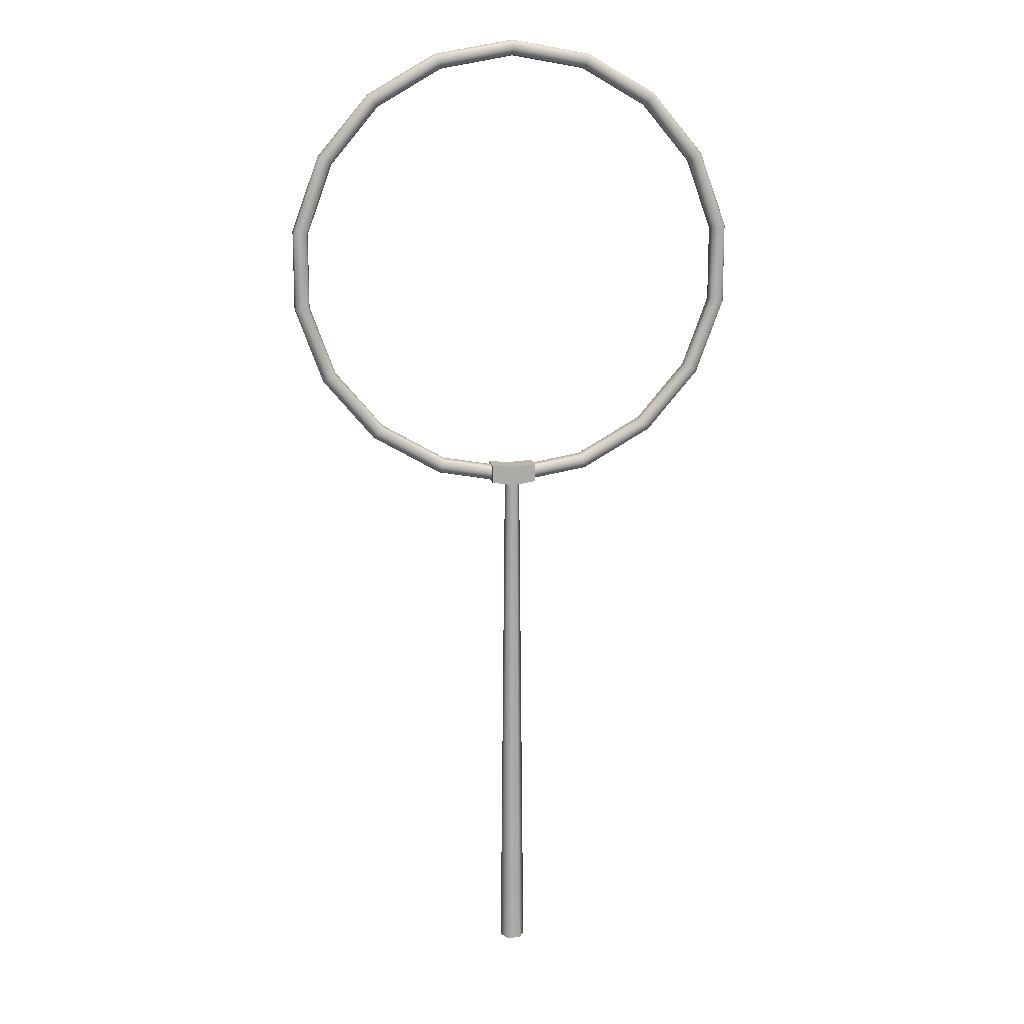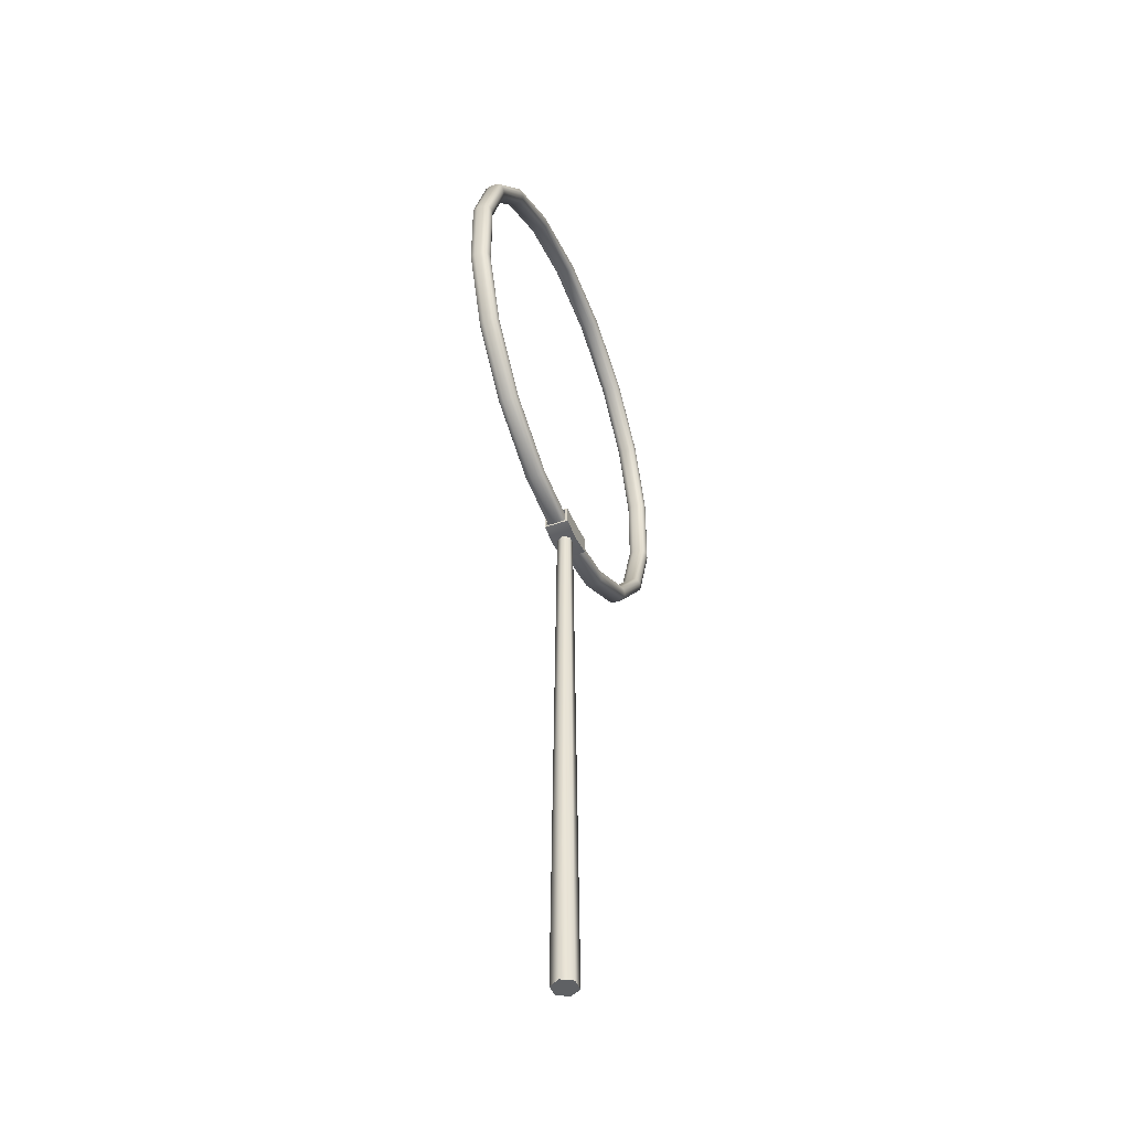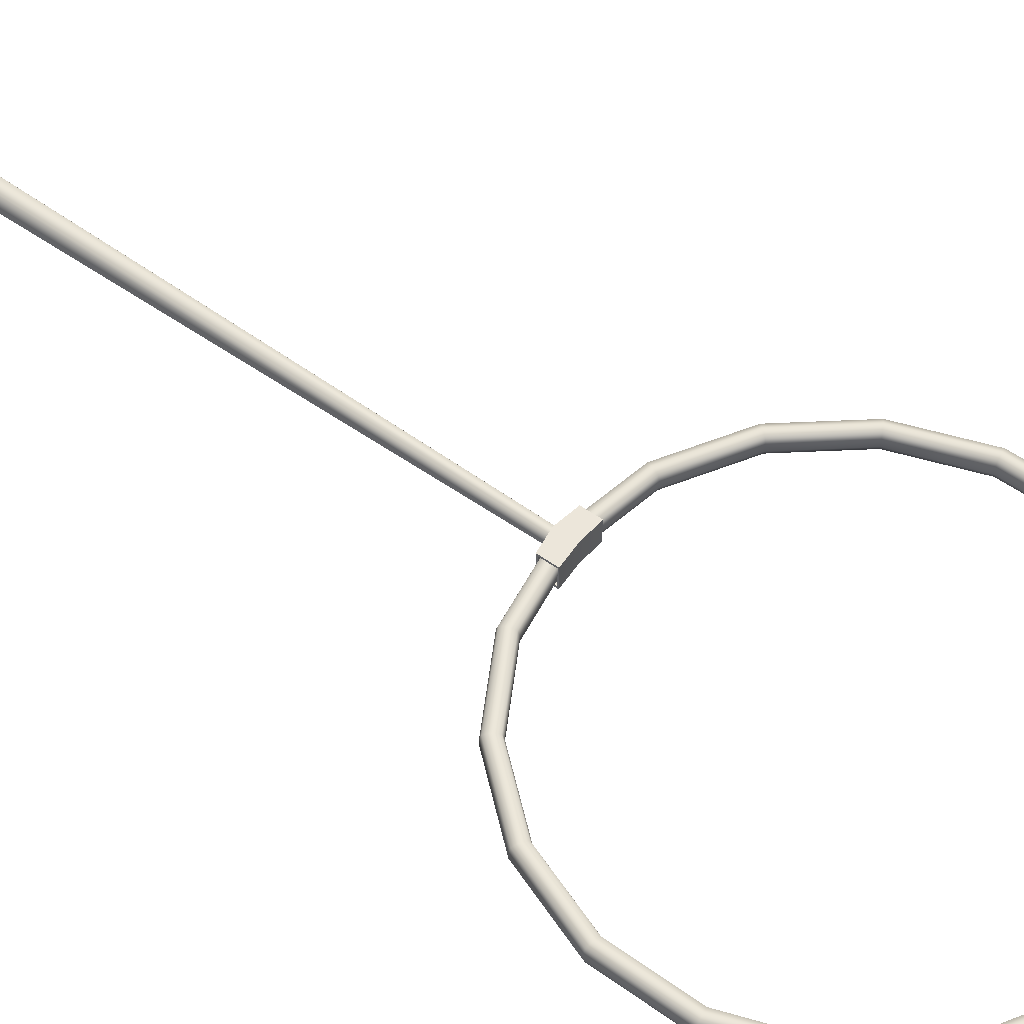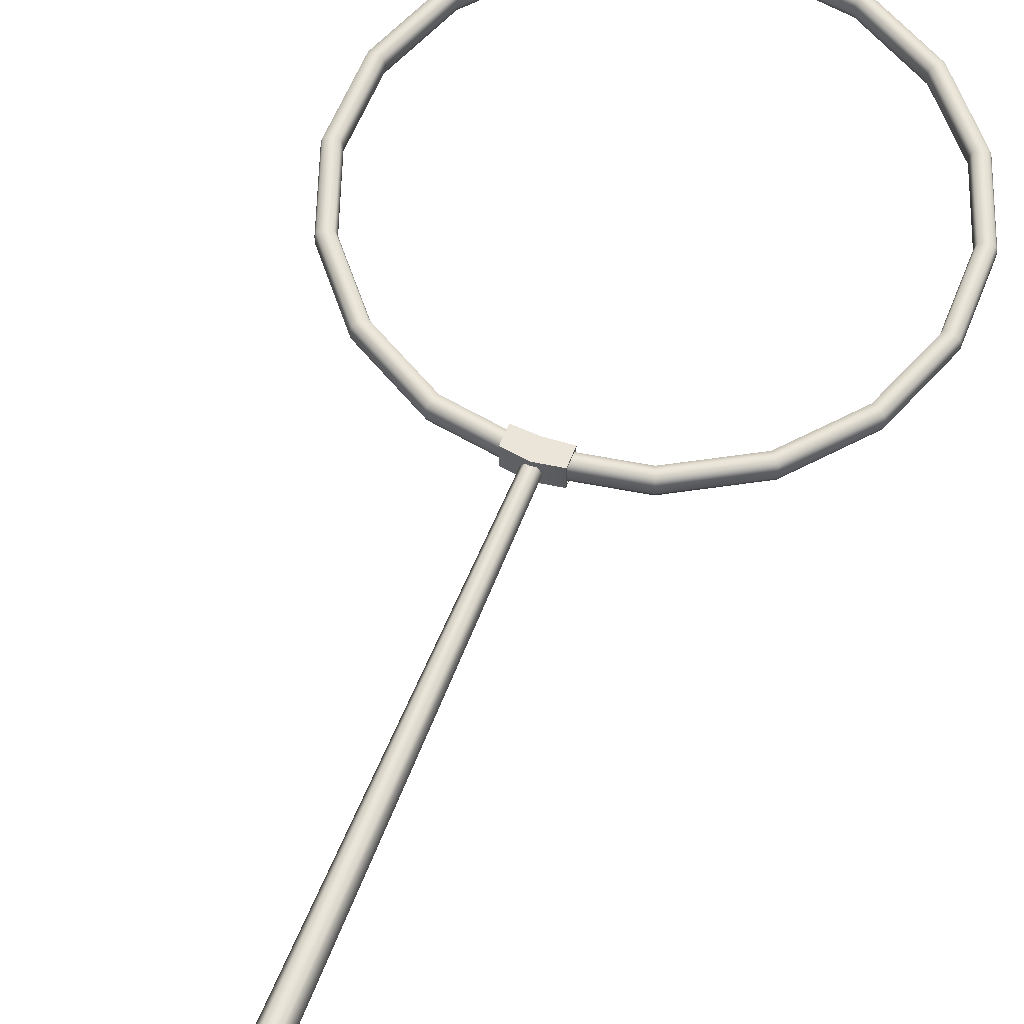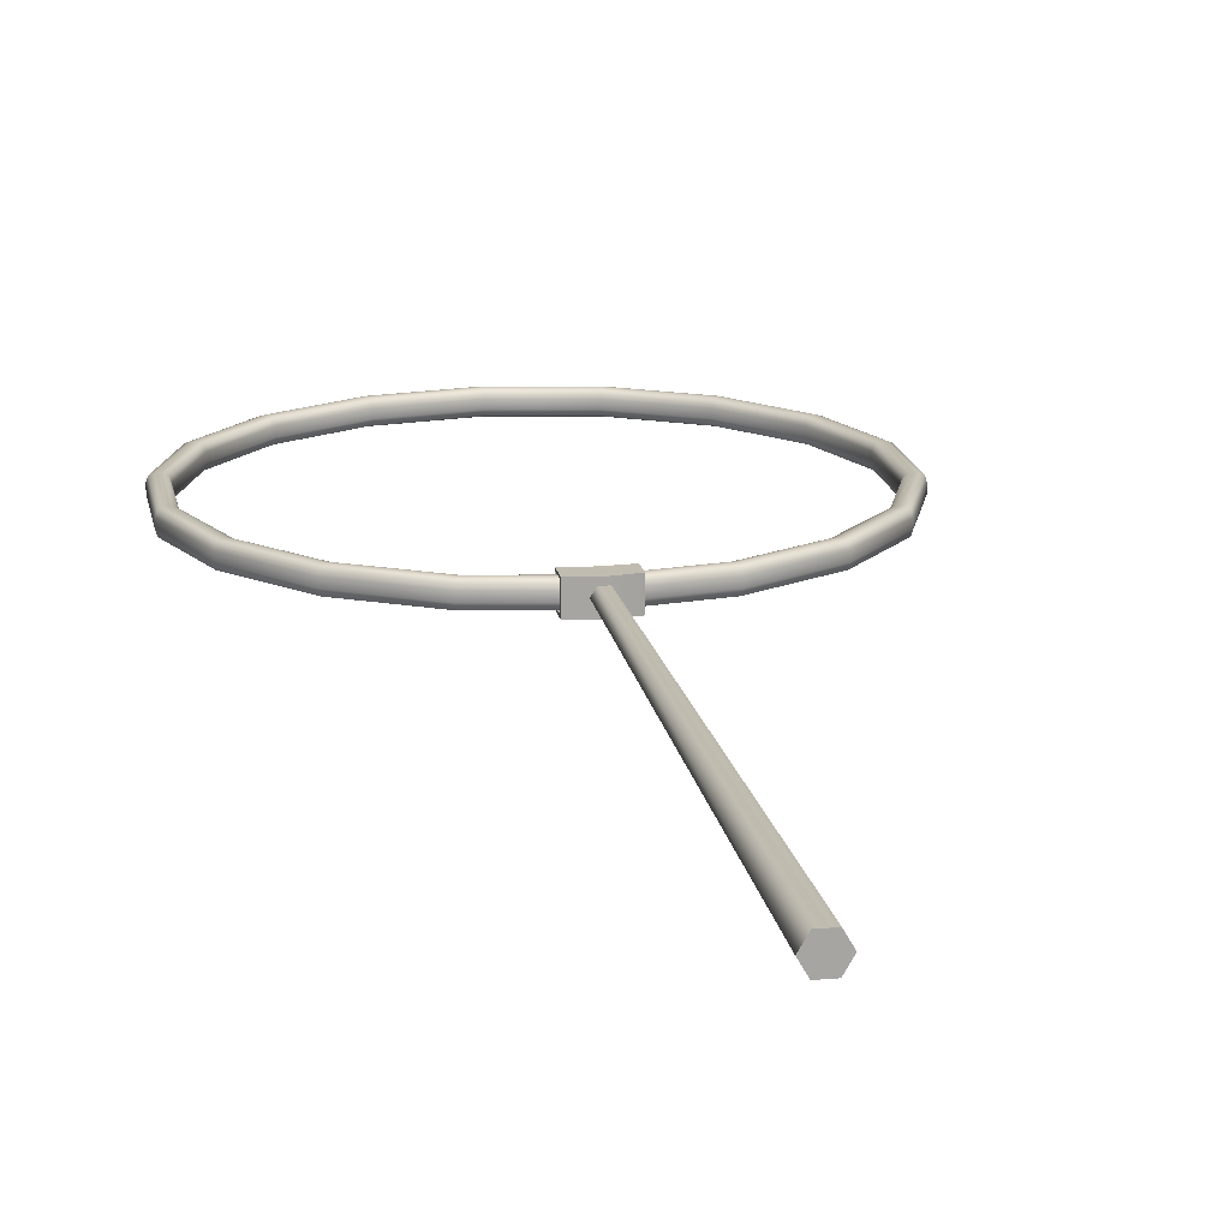
<metadata>
{"format":"obj","ext":"obj","renderer":"f3d","projection":"perspective","resolution":1024,"background":"white","views":[{"elev":14.1,"azim":170.7,"up":"+Y"},{"elev":-46.1,"azim":112.1,"up":"+Y"},{"elev":54.6,"azim":127.2,"up":"+Z"},{"elev":58.9,"azim":21.4,"up":"+Z"},{"elev":16.6,"azim":-10.1,"up":"+Z"}]}
</metadata>
<code>
v  -0 128.7 -0.3954
v  -0 128.7 0.5046
v  10.26 126.9 0.5046
v  10.26 126.9 -0.3954
v  -0 127.9 1.305
v  -0 127.5 1.305
v  9.85 125.8 1.305
v  9.987 126.2 1.305
v  -0 126.7 0.5046
v  -0 126.7 -0.3954
v  9.577 125 -0.3954
v  9.577 125 0.5046
v  -0 127.5 -1.195
v  -0 127.9 -1.195
v  9.987 126.2 -1.195
v  9.85 125.8 -1.195
v  19.28 121.7 0.5046
v  19.28 121.7 -0.3954
v  18.51 120.8 1.305
v  18.77 121.1 1.305
v  18 120.2 -0.3954
v  18 120.2 0.5046
v  18.77 121.1 -1.195
v  18.51 120.8 -1.195
v  25.98 113.7 0.5046
v  25.98 113.7 -0.3954
v  24.94 113.1 1.305
v  25.29 113.3 1.305
v  24.25 112.7 -0.3954
v  24.25 112.7 0.5046
v  25.29 113.3 -1.195
v  24.94 113.1 -1.195
v  29.54 103.9 0.5046
v  29.54 103.9 -0.3954
v  28.36 103.7 1.305
v  28.76 103.8 1.305
v  27.57 103.6 -0.3954
v  27.57 103.6 0.5046
v  28.76 103.8 -1.195
v  28.36 103.7 -1.195
v  29.54 93.52 0.5046
v  29.54 93.52 -0.3954
v  28.36 93.73 1.305
v  28.76 93.66 1.305
v  27.57 93.87 -0.3954
v  27.57 93.87 0.5046
v  28.76 93.66 -1.195
v  28.36 93.73 -1.195
v  25.98 83.73 0.5046
v  25.98 83.73 -0.3954
v  24.94 84.33 1.305
v  25.29 84.13 1.305
v  24.25 84.73 -0.3954
v  24.25 84.73 0.5046
v  25.29 84.13 -1.195
v  24.94 84.33 -1.195
v  19.28 75.75 0.5046
v  19.28 75.75 -0.3954
v  18.51 76.67 1.305
v  18.77 76.36 1.305
v  18 77.28 -0.3954
v  18 77.28 0.5046
v  18.77 76.36 -1.195
v  18.51 76.67 -1.195
v  10.26 70.54 0.5046
v  10.26 70.54 -0.3954
v  9.85 71.67 1.305
v  9.987 71.29 1.305
v  9.577 72.42 -0.3954
v  9.577 72.42 0.5046
v  9.987 71.29 -1.195
v  9.85 71.67 -1.195
v  -0 68.73 0.5046
v  -0 68.73 -0.3954
v  -0 69.93 1.305
v  -0 69.53 1.305
v  -0 70.73 -0.3954
v  -0 70.73 0.5046
v  -0 69.53 -1.195
v  -0 69.93 -1.195
v  -10.26 70.54 0.5046
v  -10.26 70.54 -0.3954
v  -9.85 71.67 1.305
v  -9.987 71.29 1.305
v  -9.577 72.42 -0.3954
v  -9.577 72.42 0.5046
v  -9.987 71.29 -1.195
v  -9.85 71.67 -1.195
v  -19.28 75.75 0.5046
v  -19.28 75.75 -0.3954
v  -18.51 76.67 1.305
v  -18.77 76.36 1.305
v  -18 77.28 -0.3954
v  -18 77.28 0.5046
v  -18.77 76.36 -1.195
v  -18.51 76.67 -1.195
v  -25.98 83.73 0.5046
v  -25.98 83.73 -0.3954
v  -24.94 84.33 1.305
v  -25.29 84.13 1.305
v  -24.25 84.73 -0.3954
v  -24.25 84.73 0.5046
v  -25.29 84.13 -1.195
v  -24.94 84.33 -1.195
v  -29.54 93.52 0.5046
v  -29.54 93.52 -0.3954
v  -28.36 93.73 1.305
v  -28.76 93.66 1.305
v  -27.57 93.87 -0.3954
v  -27.57 93.87 0.5046
v  -28.76 93.66 -1.195
v  -28.36 93.73 -1.195
v  -29.54 103.9 0.5046
v  -29.54 103.9 -0.3954
v  -28.36 103.7 1.305
v  -28.76 103.8 1.305
v  -27.57 103.6 -0.3954
v  -27.57 103.6 0.5046
v  -28.76 103.8 -1.195
v  -28.36 103.7 -1.195
v  -25.98 113.7 0.5046
v  -25.98 113.7 -0.3954
v  -24.94 113.1 1.305
v  -25.29 113.3 1.305
v  -24.25 112.7 -0.3954
v  -24.25 112.7 0.5046
v  -25.29 113.3 -1.195
v  -24.94 113.1 -1.195
v  -19.28 121.7 0.5046
v  -19.28 121.7 -0.3954
v  -18.51 120.8 1.305
v  -18.77 121.1 1.305
v  -18 120.2 -0.3954
v  -18 120.2 0.5046
v  -18.77 121.1 -1.195
v  -18.51 120.8 -1.195
v  -10.26 126.9 0.5046
v  -10.26 126.9 -0.3954
v  -9.85 125.8 1.305
v  -9.987 126.2 1.305
v  -9.577 125 -0.3954
v  -9.577 125 0.5046
v  -9.987 126.2 -1.195
v  -9.85 125.8 -1.195
v  -0 128.5 -0.9954
v  10.19 126.7 -0.9954
v  10.19 126.7 1.105
v  -0 128.5 1.105
v  9.645 125.2 1.105
v  -0 126.9 1.105
v  9.645 125.2 -0.9954
v  -0 126.9 -0.9954
v  19.16 121.6 -0.9954
v  19.16 121.6 1.105
v  18.13 120.3 1.105
v  18.13 120.3 -0.9954
v  25.81 113.6 -0.9954
v  25.81 113.6 1.105
v  24.42 112.8 1.105
v  24.42 112.8 -0.9954
v  29.35 103.9 -0.9954
v  29.35 103.9 1.105
v  27.77 103.6 1.105
v  27.77 103.6 -0.9954
v  29.35 93.56 -0.9954
v  29.35 93.56 1.105
v  27.77 93.83 1.105
v  27.77 93.83 -0.9954
v  25.81 83.83 -0.9954
v  25.81 83.83 1.105
v  24.42 84.63 1.105
v  24.42 84.63 -0.9954
v  19.16 75.9 -0.9954
v  19.16 75.9 1.105
v  18.13 77.13 1.105
v  18.13 77.13 -0.9954
v  10.19 70.73 -0.9954
v  10.19 70.73 1.105
v  9.645 72.23 1.105
v  9.645 72.23 -0.9954
v  -0 68.93 -0.9954
v  -0 68.93 1.105
v  -0 70.53 1.105
v  -0 70.53 -0.9954
v  -10.19 70.73 -0.9954
v  -10.19 70.73 1.105
v  -9.645 72.23 1.105
v  -9.645 72.23 -0.9954
v  -19.16 75.9 -0.9954
v  -19.16 75.9 1.105
v  -18.13 77.13 1.105
v  -18.13 77.13 -0.9954
v  -25.81 83.83 -0.9954
v  -25.81 83.83 1.105
v  -24.42 84.63 1.105
v  -24.42 84.63 -0.9954
v  -29.35 93.56 -0.9954
v  -29.35 93.56 1.105
v  -27.77 93.83 1.105
v  -27.77 93.83 -0.9954
v  -29.35 103.9 -0.9954
v  -29.35 103.9 1.105
v  -27.77 103.6 1.105
v  -27.77 103.6 -0.9954
v  -25.81 113.6 -0.9954
v  -25.81 113.6 1.105
v  -24.42 112.8 1.105
v  -24.42 112.8 -0.9954
v  -19.16 121.6 -0.9954
v  -19.16 121.6 1.105
v  -18.13 120.3 1.105
v  -18.13 120.3 -0.9954
v  -10.19 126.7 -0.9954
v  -10.19 126.7 1.105
v  -9.645 125.2 1.105
v  -9.645 125.2 -0.9954
v  1.687 0 0.0031
v  0.8435 0 -1.458
v  0.5 70.14 -0.8629
v  1 70.14 0.0031
v  -0.8435 0 -1.458
v  -0.5 70.14 -0.8629
v  -1.687 0 0.0031
v  -1 70.14 0.0031
v  -0.8435 0 1.464
v  -0.5 70.14 0.8692
v  0.8435 0 1.464
v  0.5 70.14 0.8692
v  -0.0108 71.22 -1.562
v  -0.0108 68.57 -1.562
v  -3.006 69.05 -1.562
v  -3.006 71.42 -1.562
v  2.984 71.42 -1.562
v  2.984 71.27 -1.285
v  2.984 69.31 -1.285
v  2.984 69.05 -1.562
v  -0.0108 70.82 -1.285
v  -0.0108 68.87 -1.285
v  -3.006 71.27 -1.285
v  -3.006 69.31 -1.285
v  -0.0108 68.57 1.562
v  -3.006 69.05 1.562
v  2.984 69.31 1.308
v  2.984 69.05 1.562
v  -0.0108 68.87 1.308
v  -3.006 69.31 1.308
v  -0.0108 71.22 1.562
v  -3.006 71.42 1.562
v  2.984 71.27 1.308
v  2.984 71.42 1.562
v  -0.0108 70.82 1.308
v  -3.006 71.27 1.308
g Tube004
f 1 2 3
f 3 4 1
f 5 6 7
f 7 8 5
f 9 10 11
f 11 12 9
f 13 14 15
f 15 16 13
f 4 3 17
f 17 18 4
f 8 7 19
f 19 20 8
f 12 11 21
f 21 22 12
f 16 15 23
f 23 24 16
f 18 17 25
f 25 26 18
f 20 19 27
f 27 28 20
f 22 21 29
f 29 30 22
f 24 23 31
f 31 32 24
f 26 25 33
f 33 34 26
f 28 27 35
f 35 36 28
f 30 29 37
f 37 38 30
f 32 31 39
f 39 40 32
f 34 33 41
f 41 42 34
f 36 35 43
f 43 44 36
f 38 37 45
f 45 46 38
f 40 39 47
f 47 48 40
f 42 41 49
f 49 50 42
f 44 43 51
f 51 52 44
f 46 45 53
f 53 54 46
f 48 47 55
f 55 56 48
f 50 49 57
f 57 58 50
f 52 51 59
f 59 60 52
f 54 53 61
f 61 62 54
f 56 55 63
f 63 64 56
f 58 57 65
f 65 66 58
f 60 59 67
f 67 68 60
f 62 61 69
f 69 70 62
f 64 63 71
f 71 72 64
f 66 65 73
f 73 74 66
f 68 67 75
f 75 76 68
f 70 69 77
f 77 78 70
f 72 71 79
f 79 80 72
f 74 73 81
f 81 82 74
f 76 75 83
f 83 84 76
f 78 77 85
f 85 86 78
f 80 79 87
f 87 88 80
f 82 81 89
f 89 90 82
f 84 83 91
f 91 92 84
f 86 85 93
f 93 94 86
f 88 87 95
f 95 96 88
f 90 89 97
f 97 98 90
f 92 91 99
f 99 100 92
f 94 93 101
f 101 102 94
f 96 95 103
f 103 104 96
f 98 97 105
f 105 106 98
f 100 99 107
f 107 108 100
f 102 101 109
f 109 110 102
f 104 103 111
f 111 112 104
f 106 105 113
f 113 114 106
f 108 107 115
f 115 116 108
f 110 109 117
f 117 118 110
f 112 111 119
f 119 120 112
f 114 113 121
f 121 122 114
f 116 115 123
f 123 124 116
f 118 117 125
f 125 126 118
f 120 119 127
f 127 128 120
f 122 121 129
f 129 130 122
f 124 123 131
f 131 132 124
f 126 125 133
f 133 134 126
f 128 127 135
f 135 136 128
f 130 129 137
f 137 138 130
f 132 131 139
f 139 140 132
f 134 133 141
f 141 142 134
f 136 135 143
f 143 144 136
f 138 137 2
f 2 1 138
f 140 139 6
f 6 5 140
f 142 141 10
f 10 9 142
f 144 143 14
f 14 13 144
f 145 1 4
f 4 146 145
f 147 3 2
f 2 148 147
f 149 7 6
f 6 150 149
f 151 11 10
f 10 152 151
f 146 4 18
f 18 153 146
f 154 17 3
f 3 147 154
f 155 19 7
f 7 149 155
f 156 21 11
f 11 151 156
f 153 18 26
f 26 157 153
f 158 25 17
f 17 154 158
f 159 27 19
f 19 155 159
f 160 29 21
f 21 156 160
f 157 26 34
f 34 161 157
f 162 33 25
f 25 158 162
f 163 35 27
f 27 159 163
f 164 37 29
f 29 160 164
f 161 34 42
f 42 165 161
f 166 41 33
f 33 162 166
f 167 43 35
f 35 163 167
f 168 45 37
f 37 164 168
f 165 42 50
f 50 169 165
f 170 49 41
f 41 166 170
f 171 51 43
f 43 167 171
f 172 53 45
f 45 168 172
f 169 50 58
f 58 173 169
f 174 57 49
f 49 170 174
f 175 59 51
f 51 171 175
f 176 61 53
f 53 172 176
f 173 58 66
f 66 177 173
f 178 65 57
f 57 174 178
f 179 67 59
f 59 175 179
f 180 69 61
f 61 176 180
f 177 66 74
f 74 181 177
f 182 73 65
f 65 178 182
f 183 75 67
f 67 179 183
f 184 77 69
f 69 180 184
f 181 74 82
f 82 185 181
f 186 81 73
f 73 182 186
f 187 83 75
f 75 183 187
f 188 85 77
f 77 184 188
f 185 82 90
f 90 189 185
f 190 89 81
f 81 186 190
f 191 91 83
f 83 187 191
f 192 93 85
f 85 188 192
f 189 90 98
f 98 193 189
f 194 97 89
f 89 190 194
f 195 99 91
f 91 191 195
f 196 101 93
f 93 192 196
f 193 98 106
f 106 197 193
f 198 105 97
f 97 194 198
f 199 107 99
f 99 195 199
f 200 109 101
f 101 196 200
f 197 106 114
f 114 201 197
f 202 113 105
f 105 198 202
f 203 115 107
f 107 199 203
f 204 117 109
f 109 200 204
f 201 114 122
f 122 205 201
f 206 121 113
f 113 202 206
f 207 123 115
f 115 203 207
f 208 125 117
f 117 204 208
f 205 122 130
f 130 209 205
f 210 129 121
f 121 206 210
f 211 131 123
f 123 207 211
f 212 133 125
f 125 208 212
f 209 130 138
f 138 213 209
f 214 137 129
f 129 210 214
f 215 139 131
f 131 211 215
f 216 141 133
f 133 212 216
f 213 138 1
f 1 145 213
f 148 2 137
f 137 214 148
f 150 6 139
f 139 215 150
f 152 10 141
f 141 216 152
f 14 145 146
f 146 15 14
f 8 147 148
f 148 5 8
f 12 149 150
f 150 9 12
f 16 151 152
f 152 13 16
f 15 146 153
f 153 23 15
f 20 154 147
f 147 8 20
f 22 155 149
f 149 12 22
f 24 156 151
f 151 16 24
f 23 153 157
f 157 31 23
f 28 158 154
f 154 20 28
f 30 159 155
f 155 22 30
f 32 160 156
f 156 24 32
f 31 157 161
f 161 39 31
f 36 162 158
f 158 28 36
f 38 163 159
f 159 30 38
f 40 164 160
f 160 32 40
f 39 161 165
f 165 47 39
f 44 166 162
f 162 36 44
f 46 167 163
f 163 38 46
f 48 168 164
f 164 40 48
f 47 165 169
f 169 55 47
f 52 170 166
f 166 44 52
f 54 171 167
f 167 46 54
f 56 172 168
f 168 48 56
f 55 169 173
f 173 63 55
f 60 174 170
f 170 52 60
f 62 175 171
f 171 54 62
f 64 176 172
f 172 56 64
f 63 173 177
f 177 71 63
f 68 178 174
f 174 60 68
f 70 179 175
f 175 62 70
f 72 180 176
f 176 64 72
f 71 177 181
f 181 79 71
f 76 182 178
f 178 68 76
f 78 183 179
f 179 70 78
f 80 184 180
f 180 72 80
f 79 181 185
f 185 87 79
f 84 186 182
f 182 76 84
f 86 187 183
f 183 78 86
f 88 188 184
f 184 80 88
f 87 185 189
f 189 95 87
f 92 190 186
f 186 84 92
f 94 191 187
f 187 86 94
f 96 192 188
f 188 88 96
f 95 189 193
f 193 103 95
f 100 194 190
f 190 92 100
f 102 195 191
f 191 94 102
f 104 196 192
f 192 96 104
f 103 193 197
f 197 111 103
f 108 198 194
f 194 100 108
f 110 199 195
f 195 102 110
f 112 200 196
f 196 104 112
f 111 197 201
f 201 119 111
f 116 202 198
f 198 108 116
f 118 203 199
f 199 110 118
f 120 204 200
f 200 112 120
f 119 201 205
f 205 127 119
f 124 206 202
f 202 116 124
f 126 207 203
f 203 118 126
f 128 208 204
f 204 120 128
f 127 205 209
f 209 135 127
f 132 210 206
f 206 124 132
f 134 211 207
f 207 126 134
f 136 212 208
f 208 128 136
f 135 209 213
f 213 143 135
f 140 214 210
f 210 132 140
f 142 215 211
f 211 134 142
f 144 216 212
f 212 136 144
f 143 213 145
f 145 14 143
f 5 148 214
f 214 140 5
f 9 150 215
f 215 142 9
f 13 152 216
f 216 144 13
f 217 218 219
f 219 220 217
f 218 221 222
f 222 219 218
f 221 223 224
f 224 222 221
f 223 225 226
f 226 224 223
f 225 227 228
f 228 226 225
f 227 217 220
f 220 228 227
f 225 223 221
f 221 218 217
f 225 221 217
f 227 225 217
f 219 222 224
f 224 226 228
f 219 224 228
f 220 219 228
f 229 230 231
f 231 232 229
f 233 234 235
f 235 236 233
f 237 238 235
f 235 234 237
f 239 232 231
f 231 240 239
f 230 241 242
f 242 231 230
f 236 235 243
f 243 244 236
f 238 245 243
f 243 235 238
f 240 231 242
f 242 246 240
f 241 247 248
f 248 242 241
f 244 243 249
f 249 250 244
f 245 251 249
f 249 243 245
f 246 242 248
f 248 252 246
f 247 229 232
f 232 248 247
f 250 249 234
f 234 233 250
f 251 237 234
f 234 249 251
f 252 248 232
f 232 239 252
f 233 236 230
f 230 229 233
f 239 240 238
f 238 237 239
f 236 244 241
f 241 230 236
f 240 246 245
f 245 238 240
f 244 250 247
f 247 241 244
f 246 252 251
f 251 245 246
f 250 233 229
f 229 247 250
f 252 239 237
f 237 251 252

</code>
